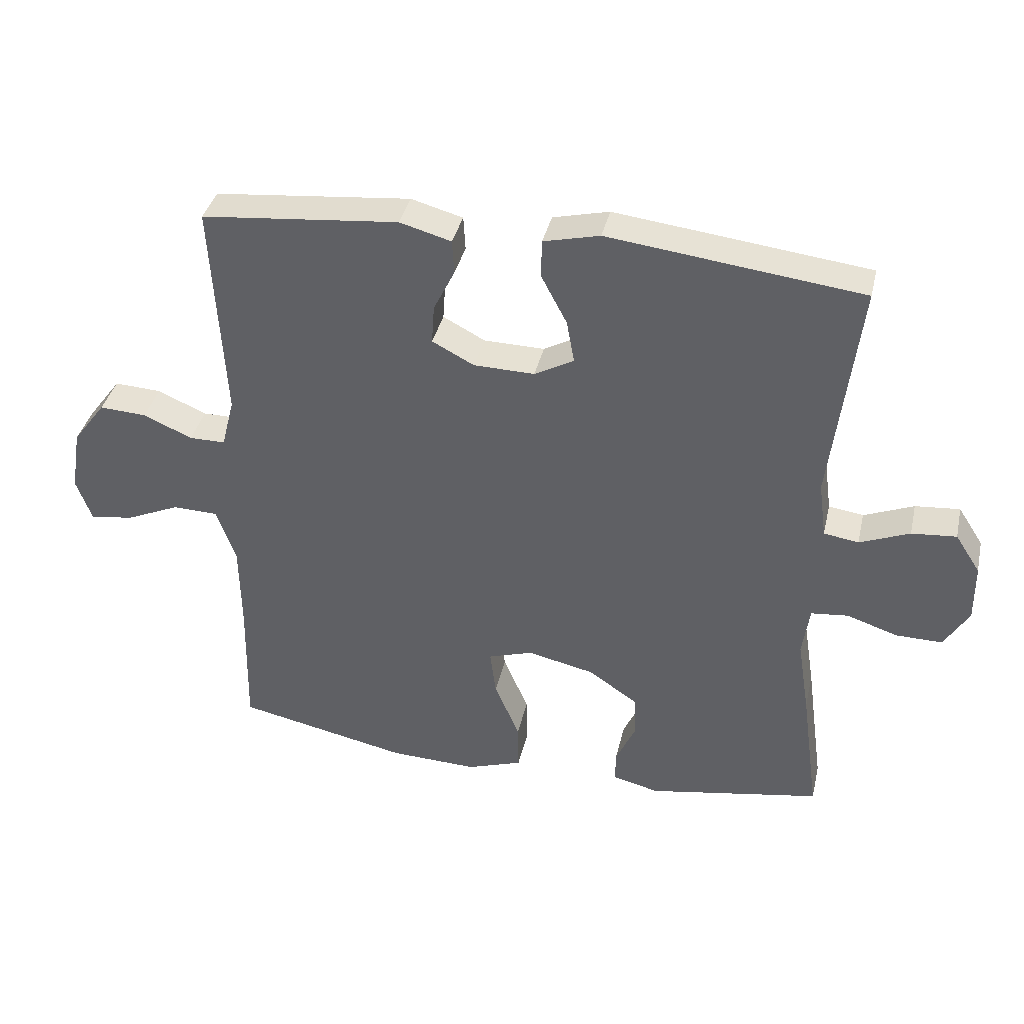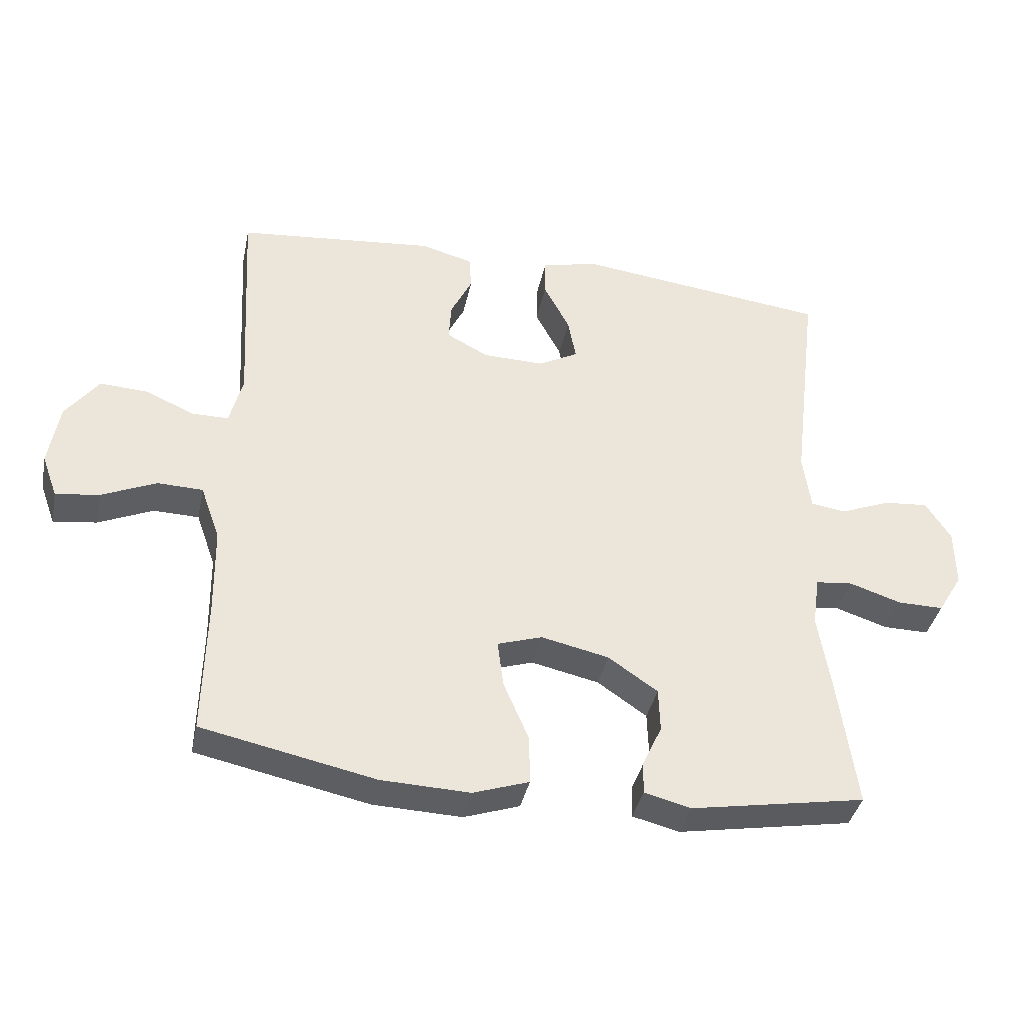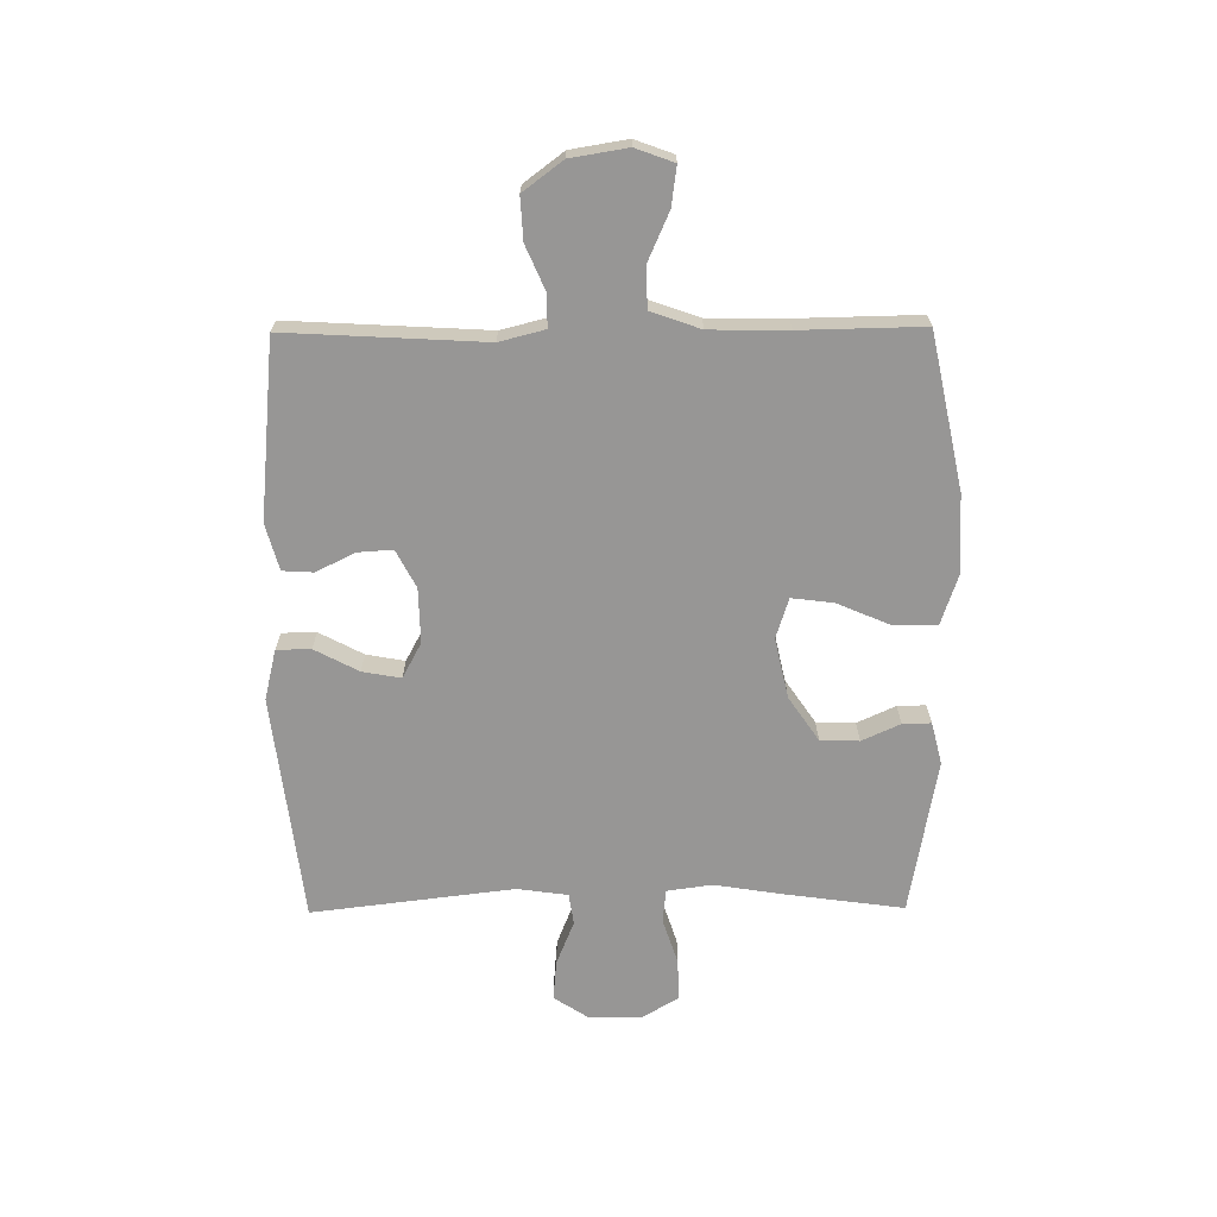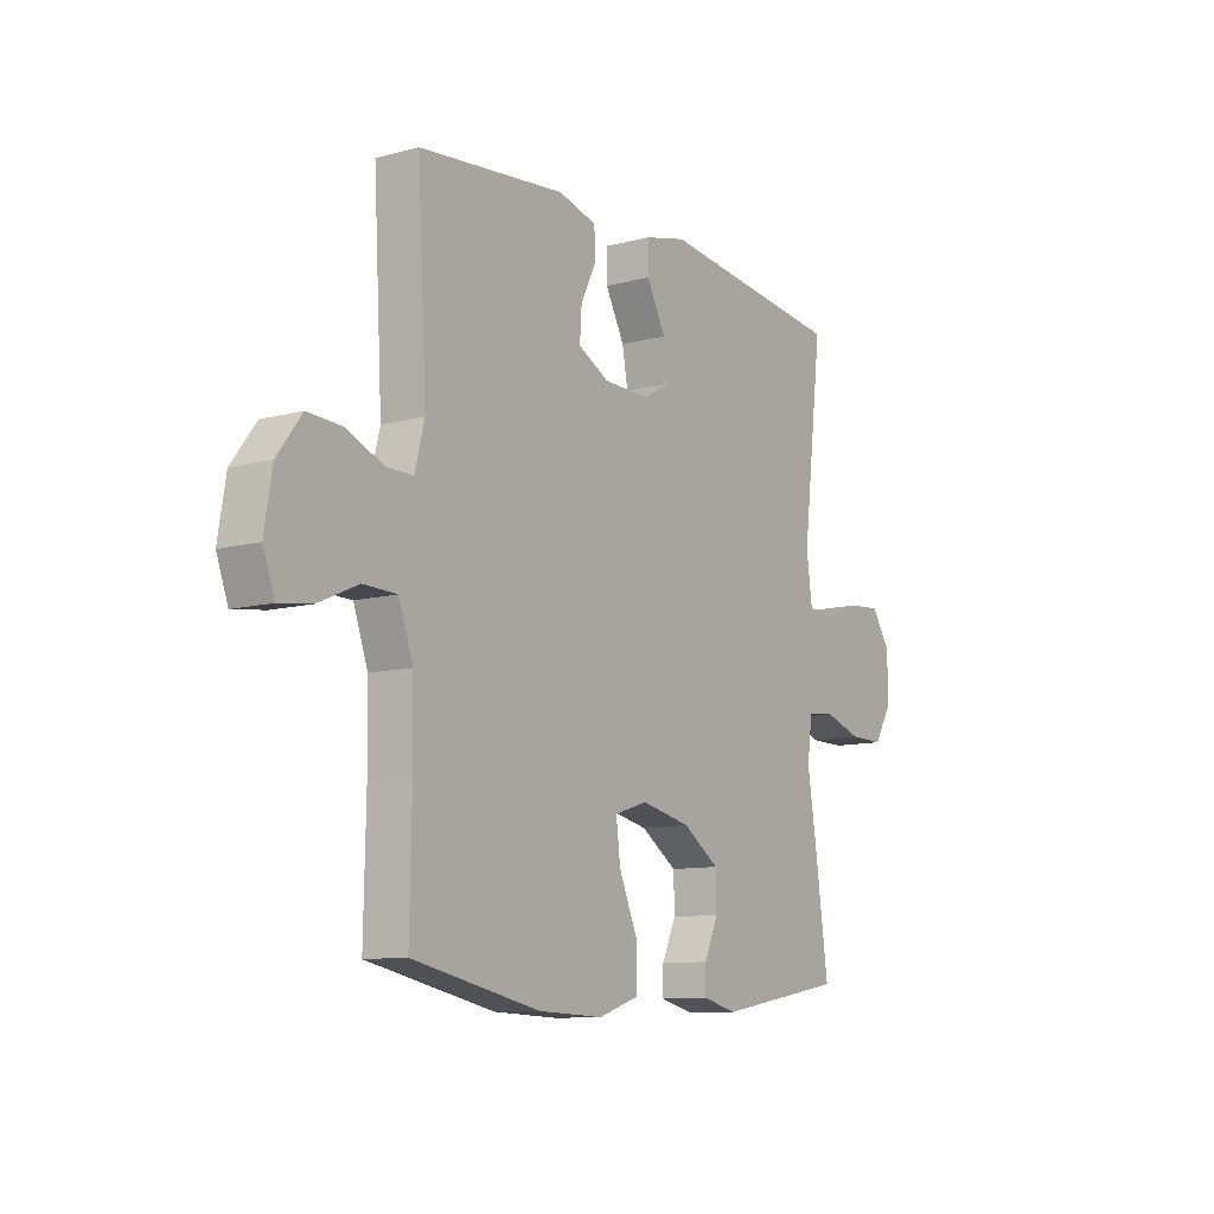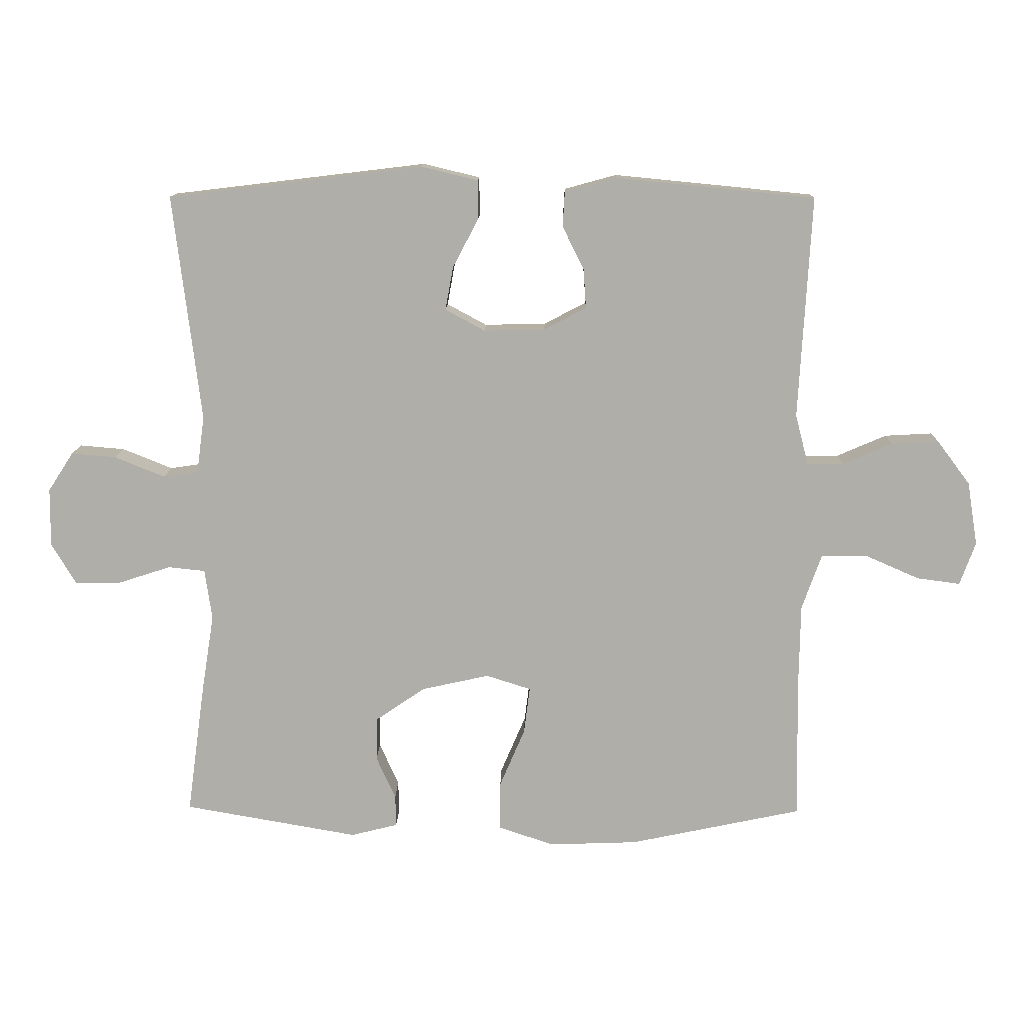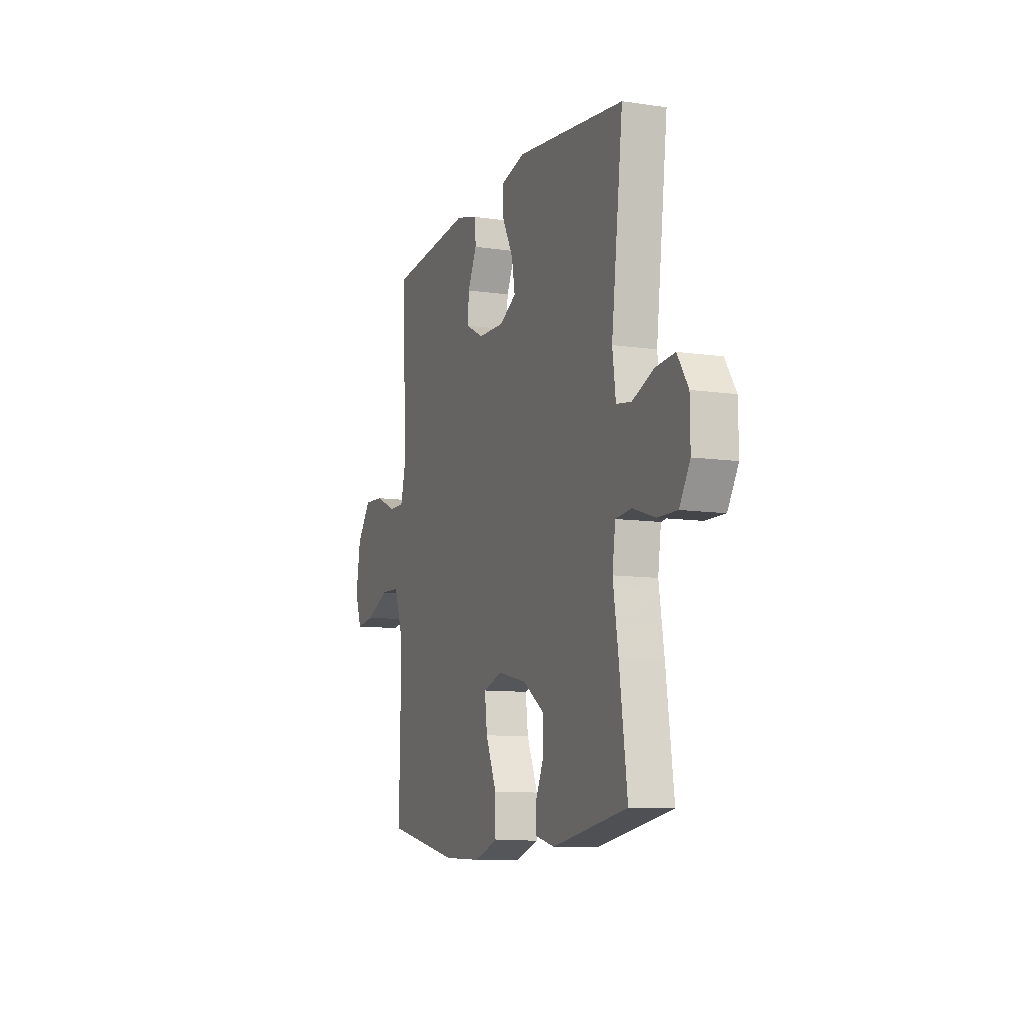
<metadata>
{"format":"obj","ext":"obj","renderer":"f3d","projection":"perspective","resolution":1024,"background":"white","views":[{"elev":37.9,"azim":-167.2,"up":"+Z"},{"elev":-38.3,"azim":168.3,"up":"+Z"},{"elev":-68.0,"azim":90.5,"up":"+Y"},{"elev":-10.3,"azim":124.1,"up":"+Z"},{"elev":12.3,"azim":1.2,"up":"+Z"},{"elev":-9.8,"azim":-110.9,"up":"+Z"}]}
</metadata>
<code>
v 0.5 0.07 0.5
v 0.481 0.07 0.159
v 0.501 0.07 0.081
v 0.557 0.07 0.081
v 0.633 0.07 0.114
v 0.706 0.07 0.118
v 0.757 0.07 0.05
v 0.773 0.07 -0.048
v 0.749 0.07 -0.114
v 0.682 0.07 -0.105
v 0.598 0.07 -0.068
v 0.528 0.07 -0.07
v 0.498 0.07 -0.155
v 0.496 0.07 -0.289
v 0.5 0.07 -0.5
v 0.234 0.07 -0.556
v 0.098 0.07 -0.561
v 0.012 0.07 -0.532
v 0.013 0.07 -0.457
v 0.052 0.07 -0.366
v 0.061 0.07 -0.294
v -0.008 0.07 -0.272
v -0.112 0.07 -0.295
v -0.188 0.07 -0.347
v -0.19 0.07 -0.414
v -0.16 0.07 -0.48
v -0.159 0.07 -0.529
v -0.231 0.07 -0.547
v -0.5 0.07 -0.5
v -0.472 0.07 -0.296
v -0.453 0.07 -0.177
v -0.464 0.07 -0.099
v -0.521 0.07 -0.093
v -0.601 0.07 -0.119
v -0.672 0.07 -0.12
v -0.71 0.07 -0.057
v -0.709 0.07 0.033
v -0.67 0.07 0.093
v -0.601 0.07 0.087
v -0.524 0.07 0.056
v -0.47 0.07 0.064
v -0.458 0.07 0.152
v -0.5 0.07 0.5
v -0.108 0.07 0.547
v -0.021 0.07 0.526
v -0.02 0.07 0.467
v -0.06 0.07 0.391
v -0.072 0.07 0.325
v -0.011 0.07 0.292
v 0.083 0.07 0.294
v 0.148 0.07 0.328
v 0.144 0.07 0.388
v 0.111 0.07 0.455
v 0.114 0.07 0.508
v 0.194 0.07 0.53
v 0.5 0 0.5
v 0.481 0 0.159
v 0.501 0 0.081
v 0.557 0 0.081
v 0.633 0 0.114
v 0.706 0 0.118
v 0.757 0 0.05
v 0.773 0 -0.048
v 0.749 0 -0.114
v 0.682 0 -0.105
v 0.598 0 -0.068
v 0.528 0 -0.07
v 0.498 0 -0.155
v 0.496 0 -0.289
v 0.5 0 -0.5
v 0.234 0 -0.556
v 0.098 0 -0.561
v 0.012 0 -0.532
v 0.013 0 -0.457
v 0.052 0 -0.366
v 0.061 0 -0.294
v -0.008 0 -0.272
v -0.112 0 -0.295
v -0.188 0 -0.347
v -0.19 0 -0.414
v -0.16 0 -0.48
v -0.159 0 -0.529
v -0.231 0 -0.547
v -0.5 0 -0.5
v -0.472 0 -0.296
v -0.453 0 -0.177
v -0.464 0 -0.099
v -0.521 0 -0.093
v -0.601 0 -0.119
v -0.672 0 -0.12
v -0.71 0 -0.057
v -0.709 0 0.033
v -0.67 0 0.093
v -0.601 0 0.087
v -0.524 0 0.056
v -0.47 0 0.064
v -0.458 0 0.152
v -0.5 0 0.5
v -0.108 0 0.547
v -0.021 0 0.526
v -0.02 0 0.467
v -0.06 0 0.391
v -0.072 0 0.325
v -0.011 0 0.292
v 0.083 0 0.294
v 0.148 0 0.328
v 0.144 0 0.388
v 0.111 0 0.455
v 0.114 0 0.508
v 0.194 0 0.53
f 55 1 2
f 54 55 2
f 53 54 2
f 52 53 2
f 51 52 2 3
f 50 51 3
f 49 50 3
f 45 46 47
f 44 45 47
f 43 44 47
f 42 43 47
f 41 42 47 48
f 38 39 40
f 37 38 40
f 36 37 40
f 35 36 40
f 34 35 40
f 33 34 40
f 32 33 40 41
f 41 48 49
f 32 41 49
f 31 32 49
f 29 30 31
f 28 29 31
f 27 28 31
f 26 27 31
f 25 26 31
f 18 19 20
f 17 18 20
f 16 17 20
f 15 16 20
f 14 15 20
f 13 14 20 21
f 12 13 21 22
f 9 10 11
f 8 9 11
f 7 8 11
f 6 7 11
f 5 6 11
f 4 5 11
f 3 4 11 12
f 12 22 23
f 3 12 23
f 49 3 23
f 24 25 31
f 23 24 31 49
f 57 56 110
f 57 110 109
f 57 109 108
f 57 108 107
f 58 57 107 106
f 58 106 105
f 58 105 104
f 102 101 100
f 102 100 99
f 102 99 98
f 102 98 97
f 103 102 97 96
f 95 94 93
f 95 93 92
f 95 92 91
f 95 91 90
f 95 90 89
f 95 89 88
f 96 95 88 87
f 104 103 96
f 104 96 87
f 104 87 86
f 86 85 84
f 86 84 83
f 86 83 82
f 86 82 81
f 86 81 80
f 75 74 73
f 75 73 72
f 75 72 71
f 75 71 70
f 75 70 69
f 76 75 69 68
f 77 76 68 67
f 66 65 64
f 66 64 63
f 66 63 62
f 66 62 61
f 66 61 60
f 66 60 59
f 67 66 59 58
f 78 77 67
f 78 67 58
f 78 58 104
f 86 80 79
f 104 86 79 78
f 1 56 57 2
f 2 57 58 3
f 3 58 59 4
f 4 59 60 5
f 5 60 61 6
f 6 61 62 7
f 7 62 63 8
f 8 63 64 9
f 9 64 65 10
f 10 65 66 11
f 11 66 67 12
f 12 67 68 13
f 13 68 69 14
f 14 69 70 15
f 15 70 71 16
f 16 71 72 17
f 17 72 73 18
f 18 73 74 19
f 19 74 75 20
f 20 75 76 21
f 21 76 77 22
f 22 77 78 23
f 23 78 79 24
f 24 79 80 25
f 25 80 81 26
f 26 81 82 27
f 27 82 83 28
f 28 83 84 29
f 29 84 85 30
f 30 85 86 31
f 31 86 87 32
f 32 87 88 33
f 33 88 89 34
f 34 89 90 35
f 35 90 91 36
f 36 91 92 37
f 37 92 93 38
f 38 93 94 39
f 39 94 95 40
f 40 95 96 41
f 41 96 97 42
f 42 97 98 43
f 43 98 99 44
f 44 99 100 45
f 45 100 101 46
f 46 101 102 47
f 47 102 103 48
f 48 103 104 49
f 49 104 105 50
f 50 105 106 51
f 51 106 107 52
f 52 107 108 53
f 53 108 109 54
f 54 109 110 55
f 55 110 56 1

</code>
